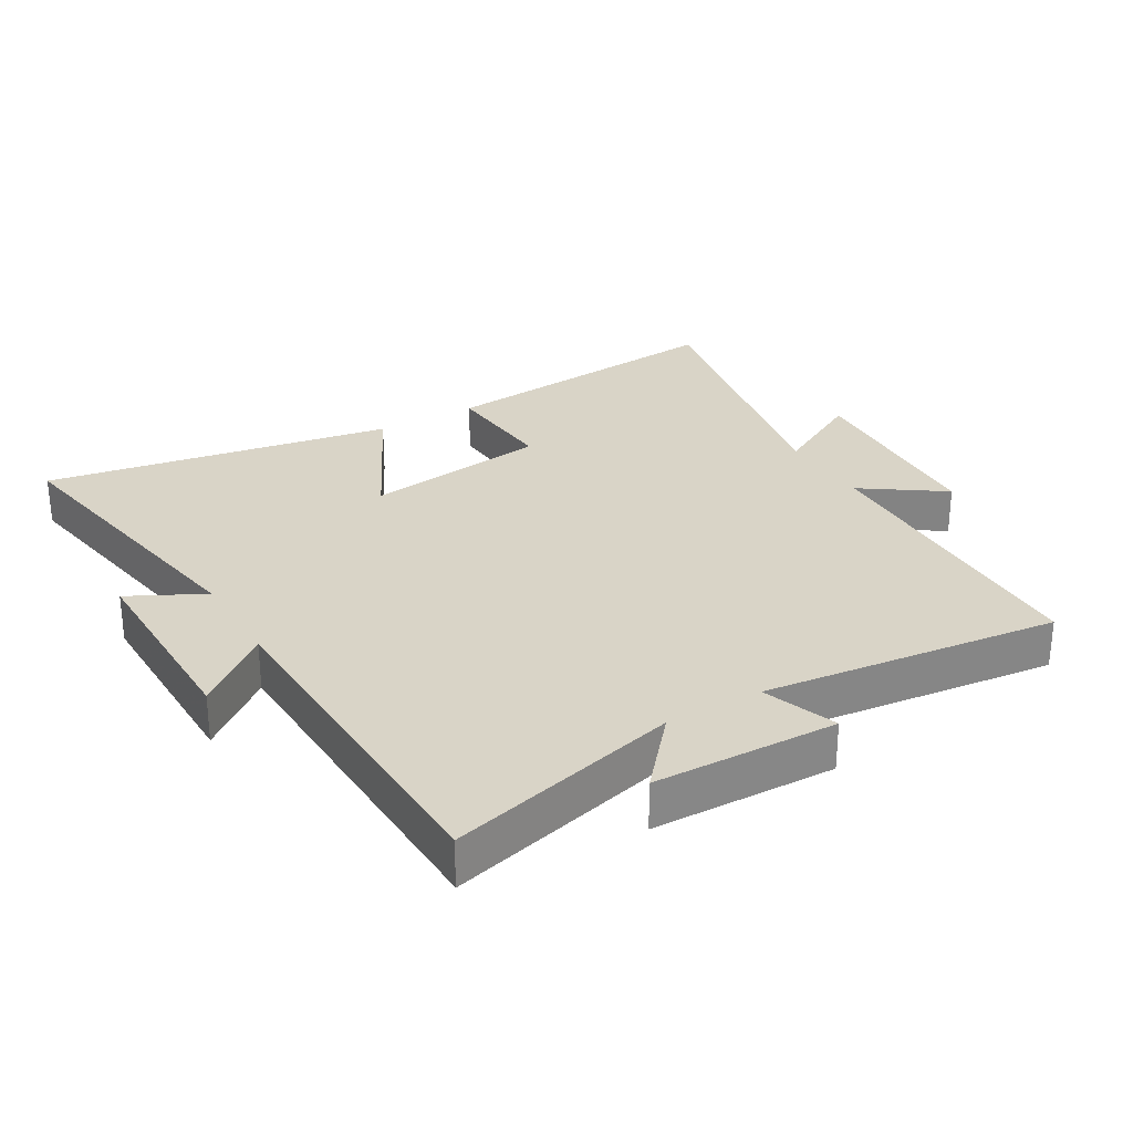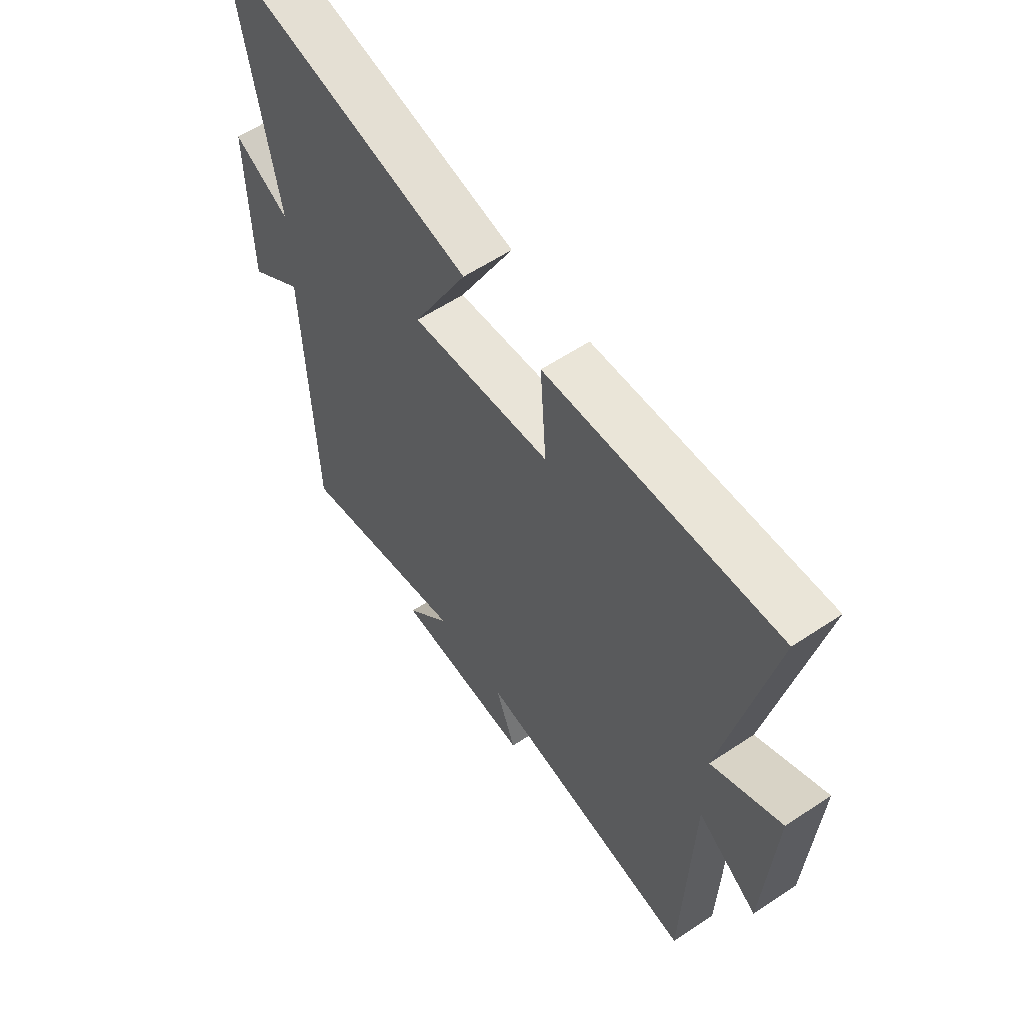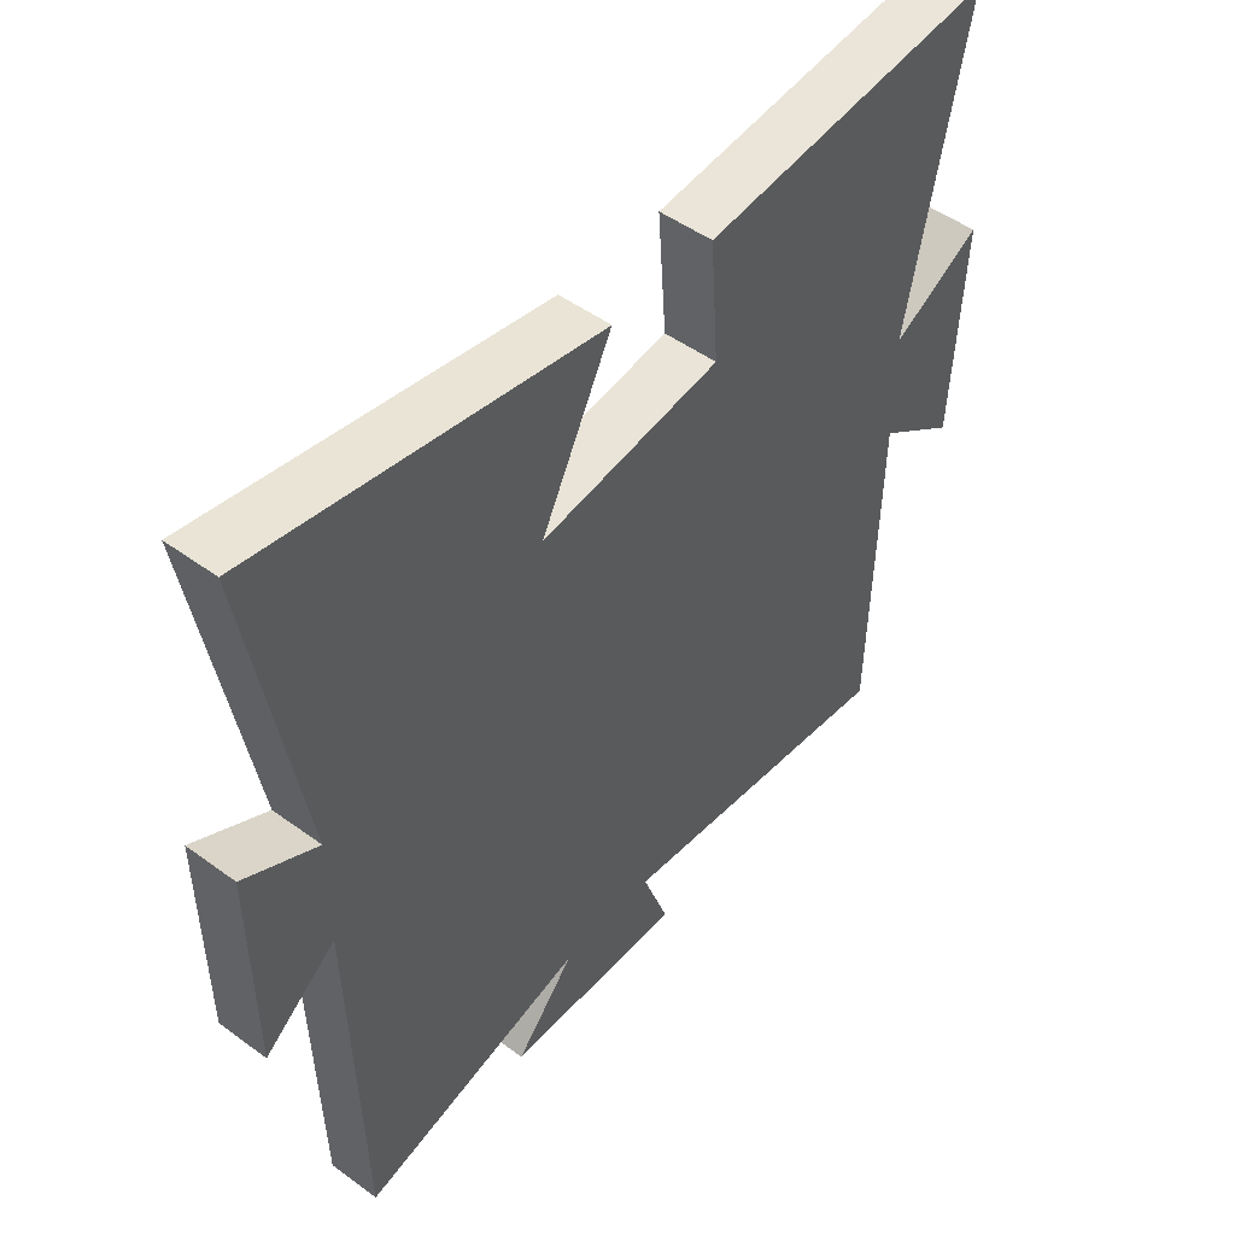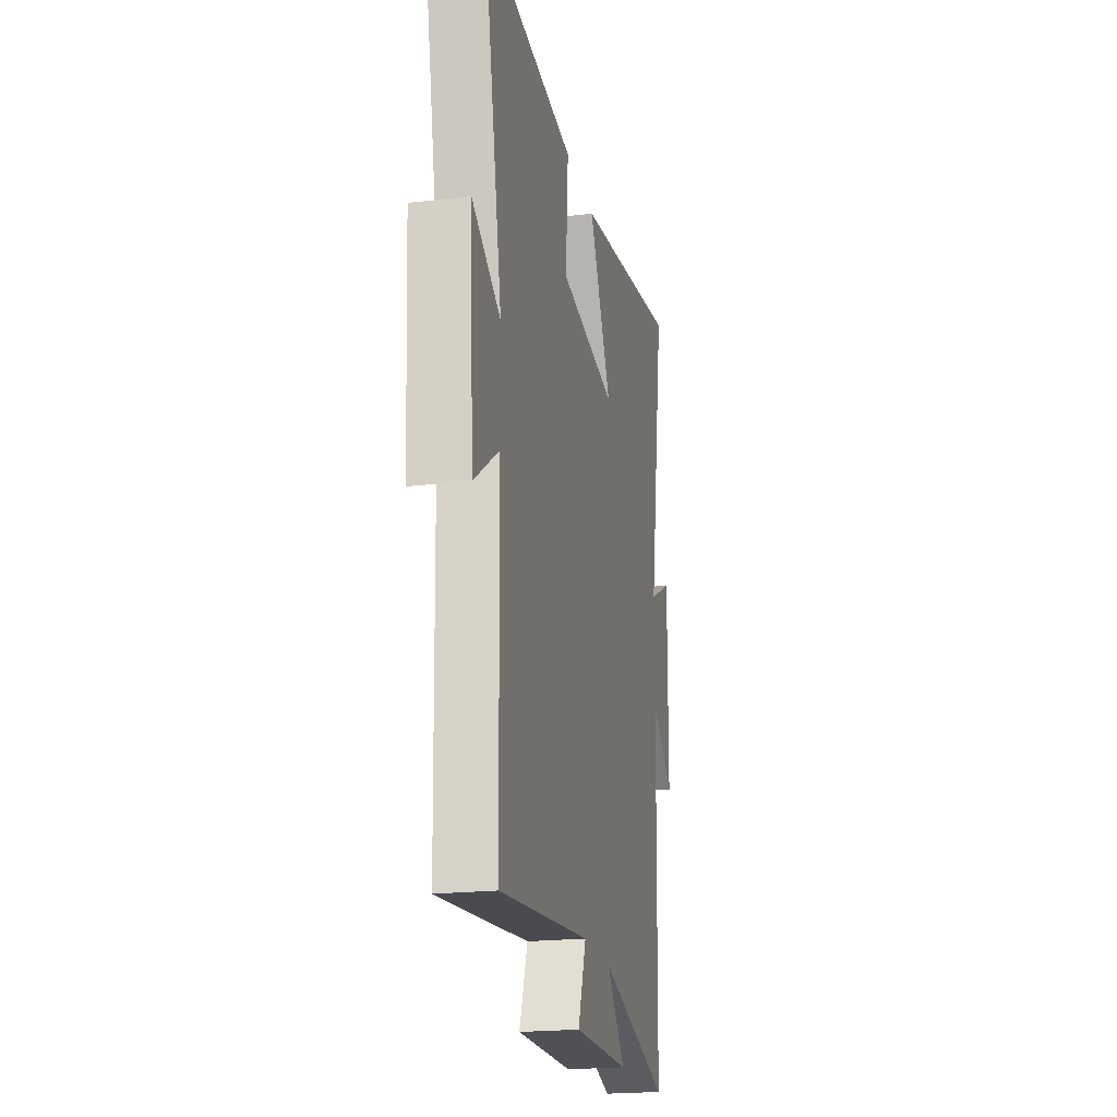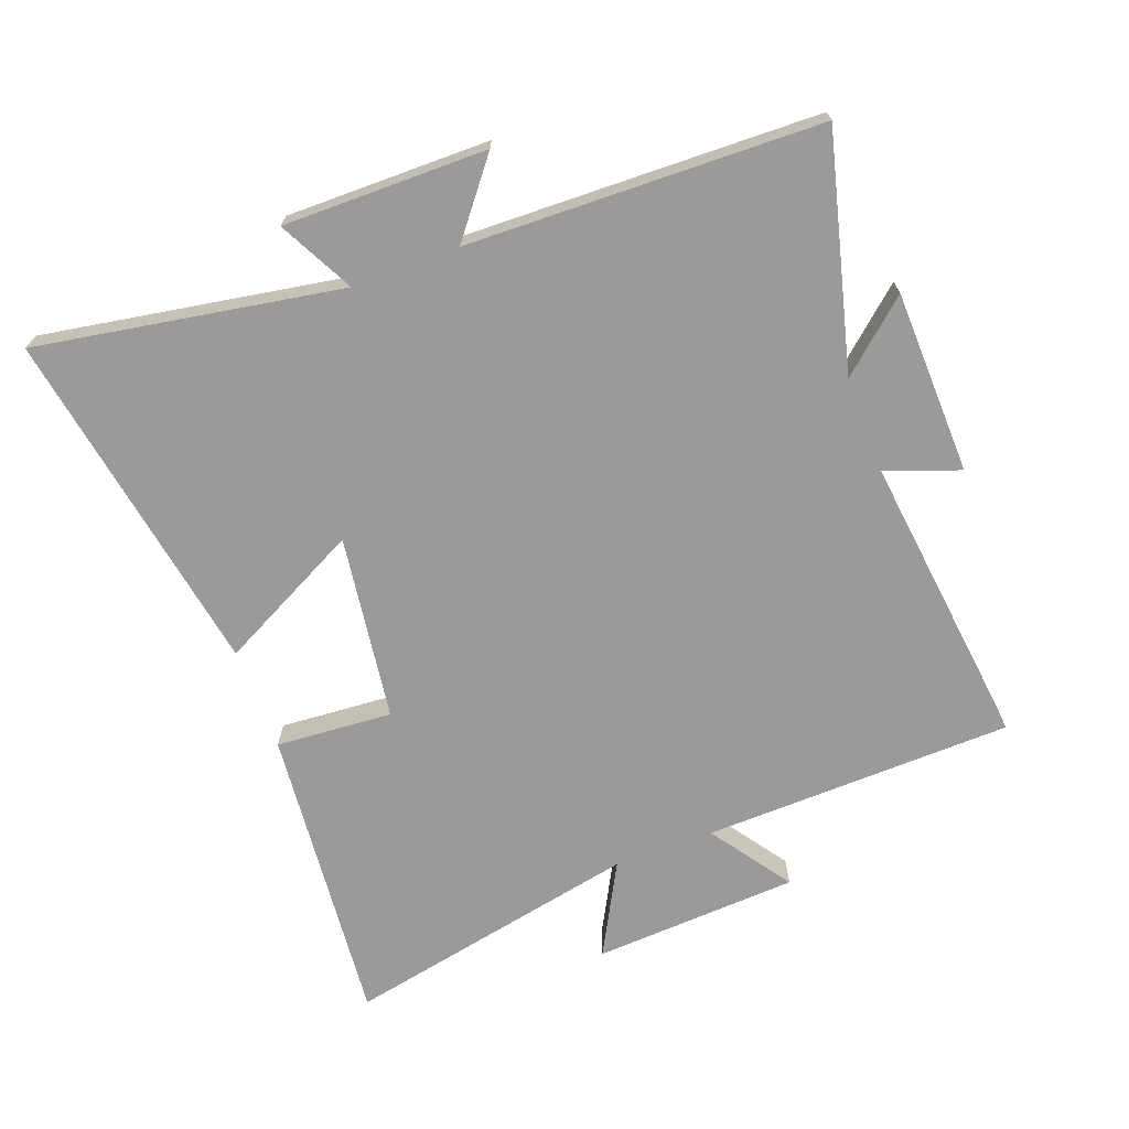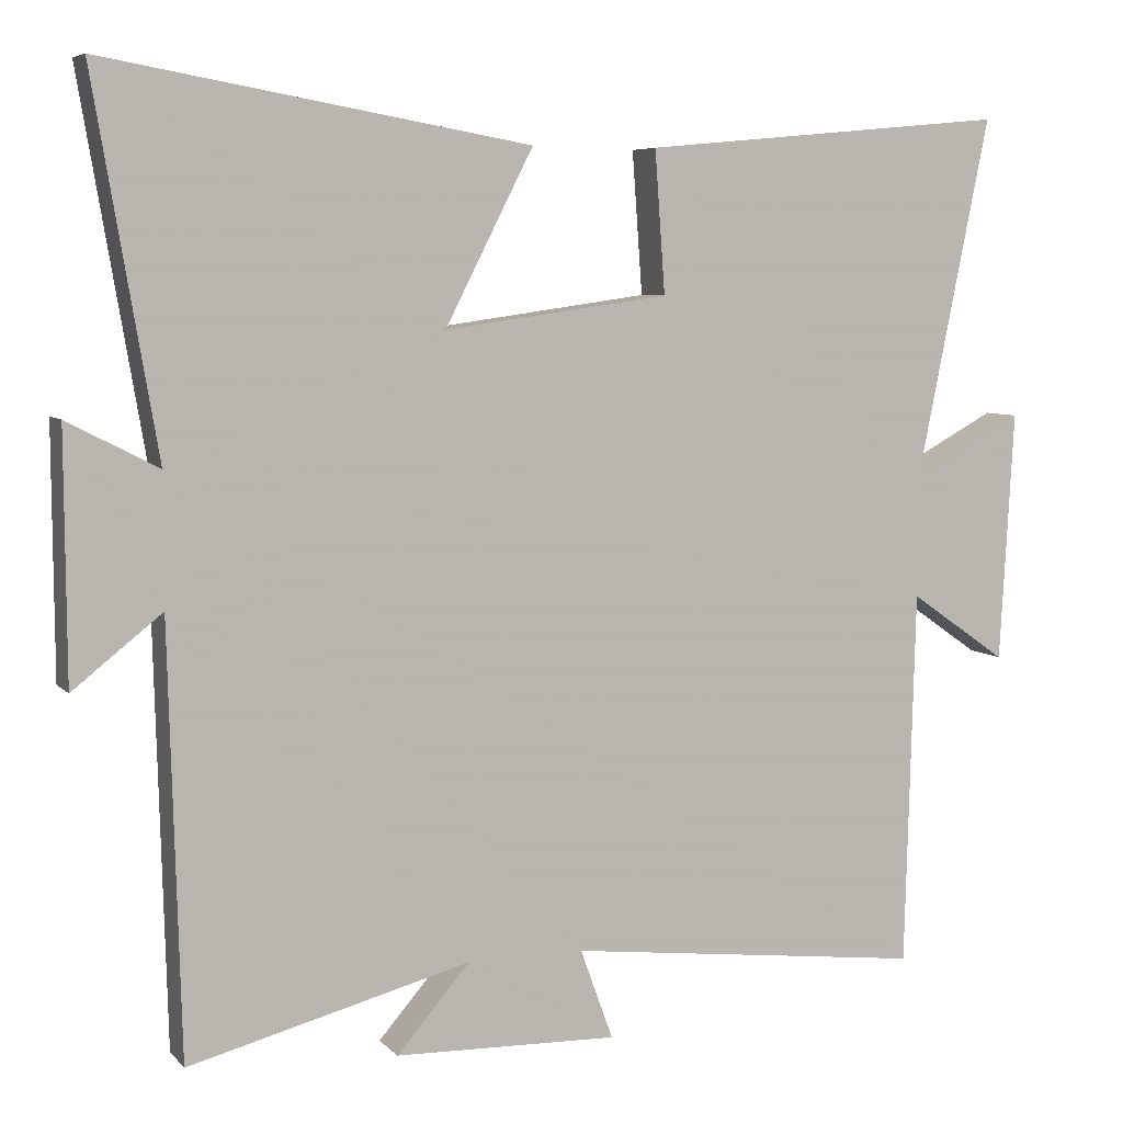
<metadata>
{"format":"obj","ext":"obj","renderer":"f3d","projection":"perspective","resolution":1024,"background":"white","views":[{"elev":28.4,"azim":149.5,"up":"+Y"},{"elev":59.2,"azim":-124.4,"up":"+Z"},{"elev":48.8,"azim":129.2,"up":"+Z"},{"elev":-21.1,"azim":-78.4,"up":"+Z"},{"elev":-69.4,"azim":110.5,"up":"+Y"},{"elev":6.2,"azim":157.9,"up":"+Z"}]}
</metadata>
<code>
v 0.581 0.07 0.594
v 0.5 0.07 0.121
v 0.616 0.07 0.181
v 0.614 0.07 -0.135
v 0.5 0.07 -0.045
v 0.485 0.07 -0.593
v 0.124 0.07 -0.5
v 0.218 0.07 -0.608
v -0.068 0.07 -0.616
v -0.026 0.07 -0.5
v -0.487 0.07 -0.555
v -0.5 0.07 -0.073
v -0.625 0.07 -0.16
v -0.643 0.07 0.16
v -0.5 0.07 0.083
v -0.594 0.07 0.544
v -0.124 0.07 0.5
v -0.137 0.07 0.319
v 0.151 0.07 0.279
v 0.038 0.07 0.5
v 0.581 0 0.594
v 0.5 0 0.121
v 0.616 0 0.181
v 0.614 0 -0.135
v 0.5 0 -0.045
v 0.485 0 -0.593
v 0.124 0 -0.5
v 0.218 0 -0.608
v -0.068 0 -0.616
v -0.026 0 -0.5
v -0.487 0 -0.555
v -0.5 0 -0.073
v -0.625 0 -0.16
v -0.643 0 0.16
v -0.5 0 0.083
v -0.594 0 0.544
v -0.124 0 0.5
v -0.137 0 0.319
v 0.151 0 0.279
v 0.038 0 0.5
f 19 20 1 2
f 18 19 2
f 15 16 17 18
f 15 18 2
f 12 13 14 15
f 12 15 2
f 11 12 2
f 10 11 2
f 7 8 9 10
f 7 10 2 3
f 5 6 7
f 5 7 3
f 3 4 5
f 22 21 40 39
f 22 39 38
f 38 37 36 35
f 22 38 35
f 35 34 33 32
f 22 35 32
f 22 32 31
f 22 31 30
f 30 29 28 27
f 23 22 30 27
f 27 26 25
f 23 27 25
f 25 24 23
f 1 21 22 2
f 2 22 23 3
f 3 23 24 4
f 4 24 25 5
f 5 25 26 6
f 6 26 27 7
f 7 27 28 8
f 8 28 29 9
f 9 29 30 10
f 10 30 31 11
f 11 31 32 12
f 12 32 33 13
f 13 33 34 14
f 14 34 35 15
f 15 35 36 16
f 16 36 37 17
f 17 37 38 18
f 18 38 39 19
f 19 39 40 20
f 20 40 21 1

</code>
